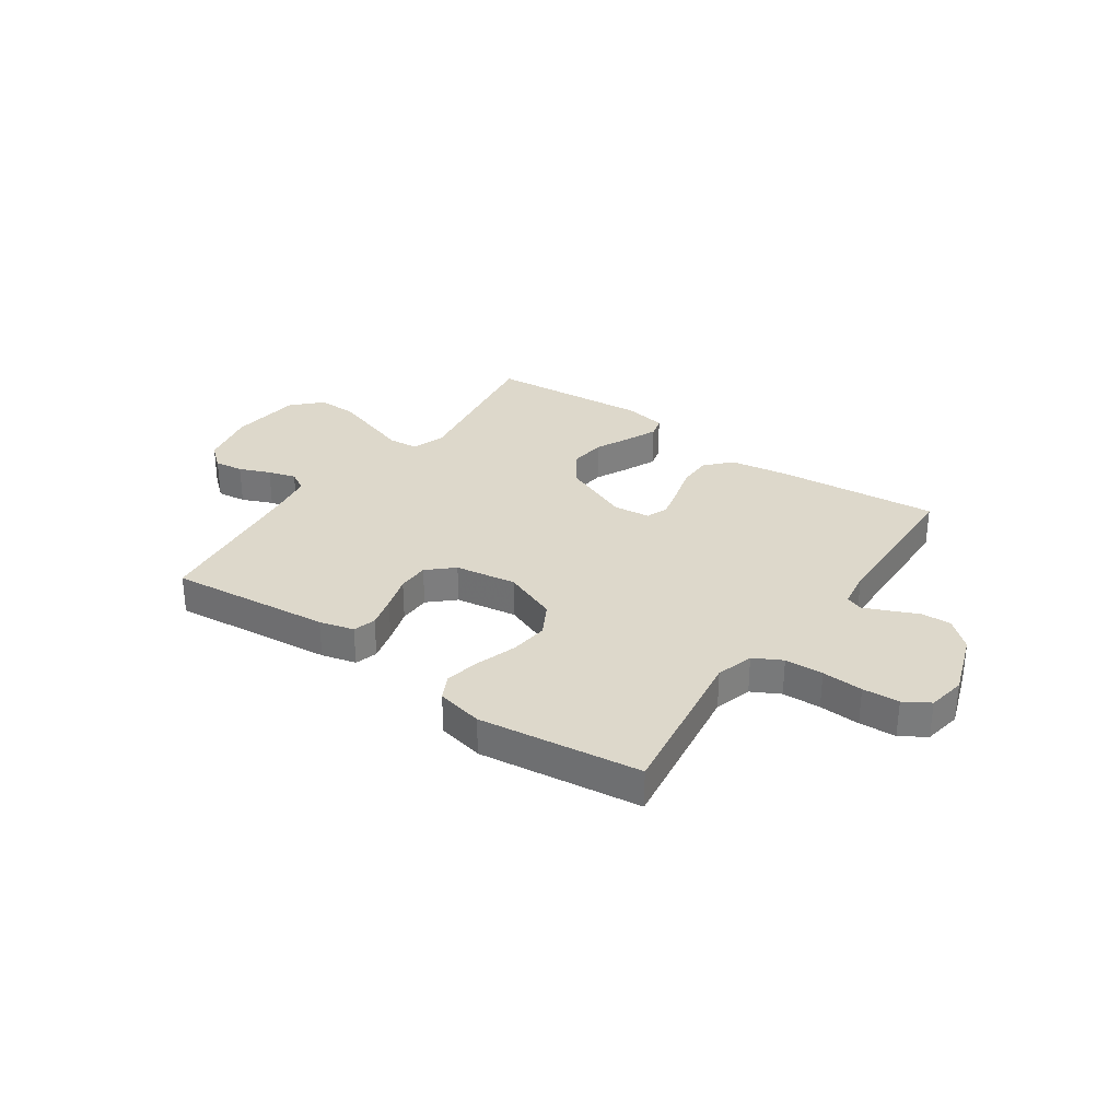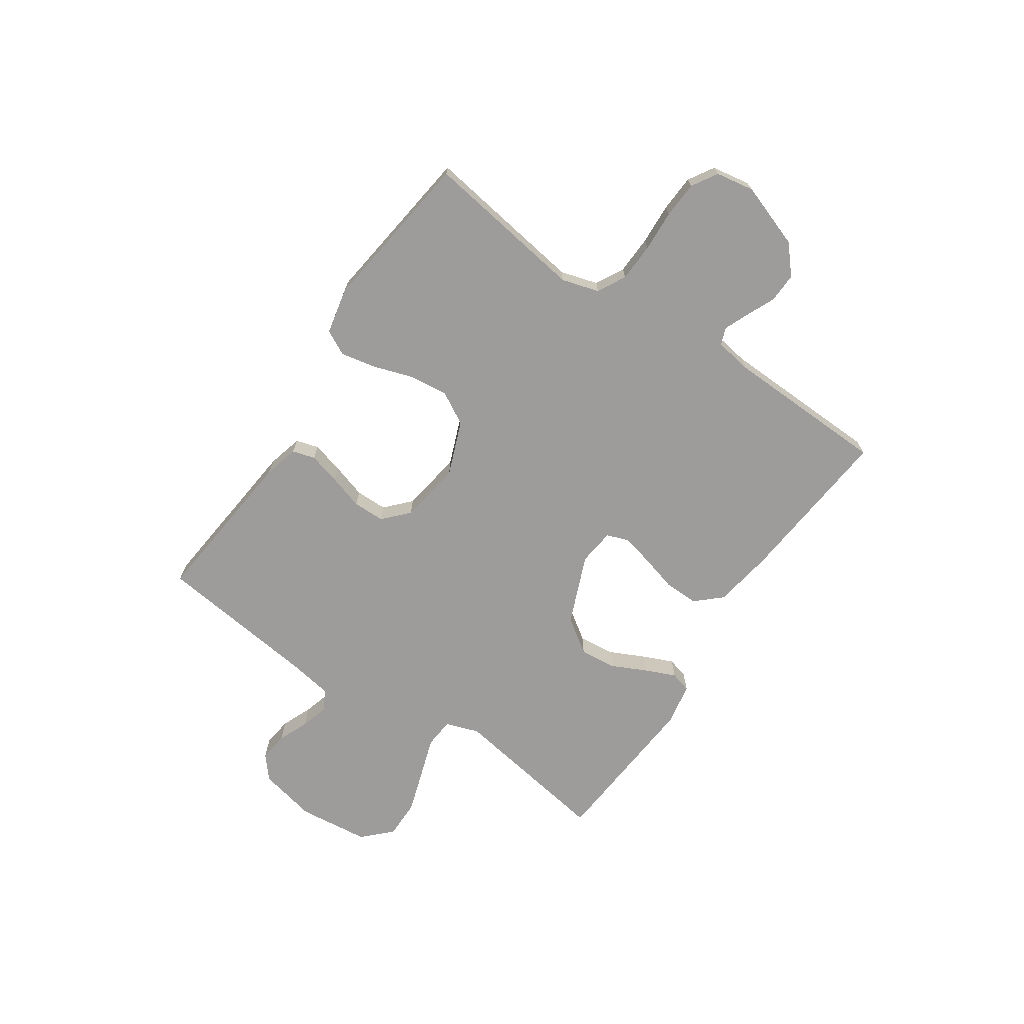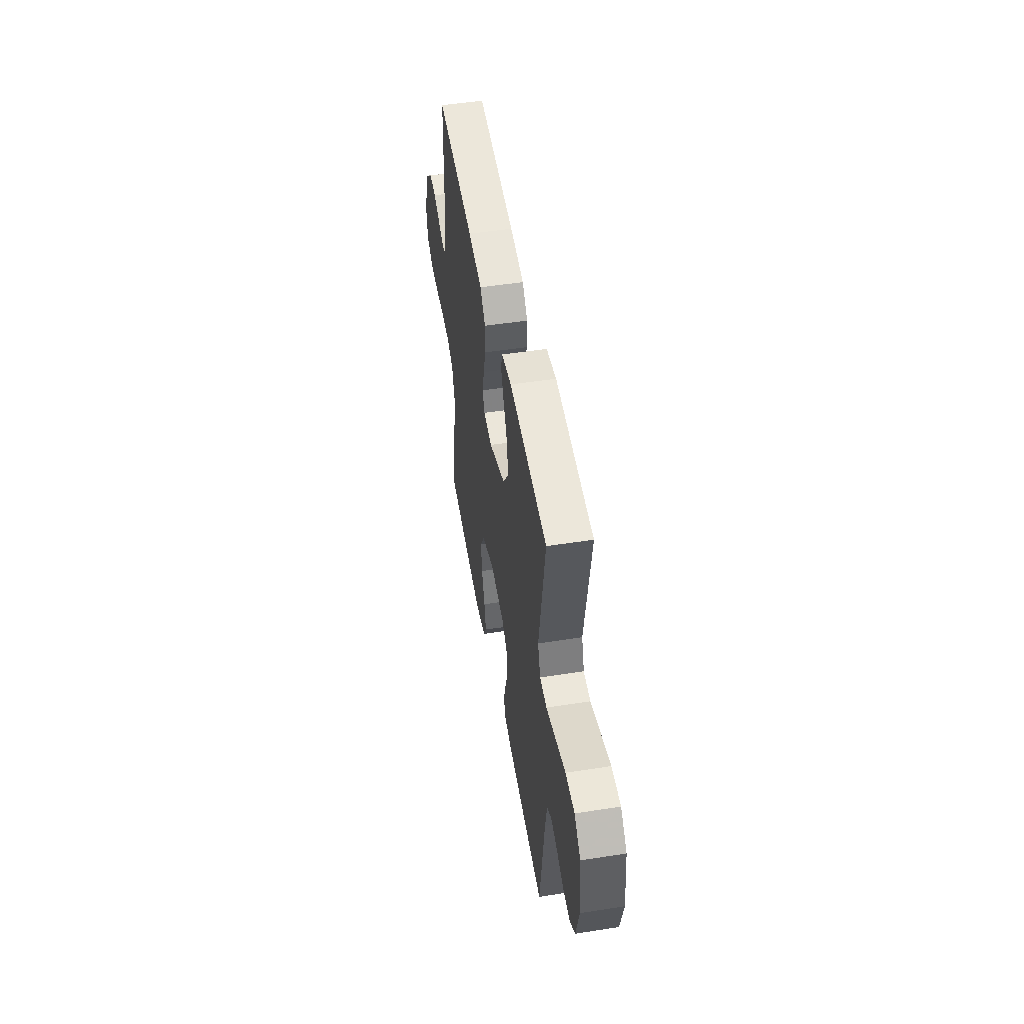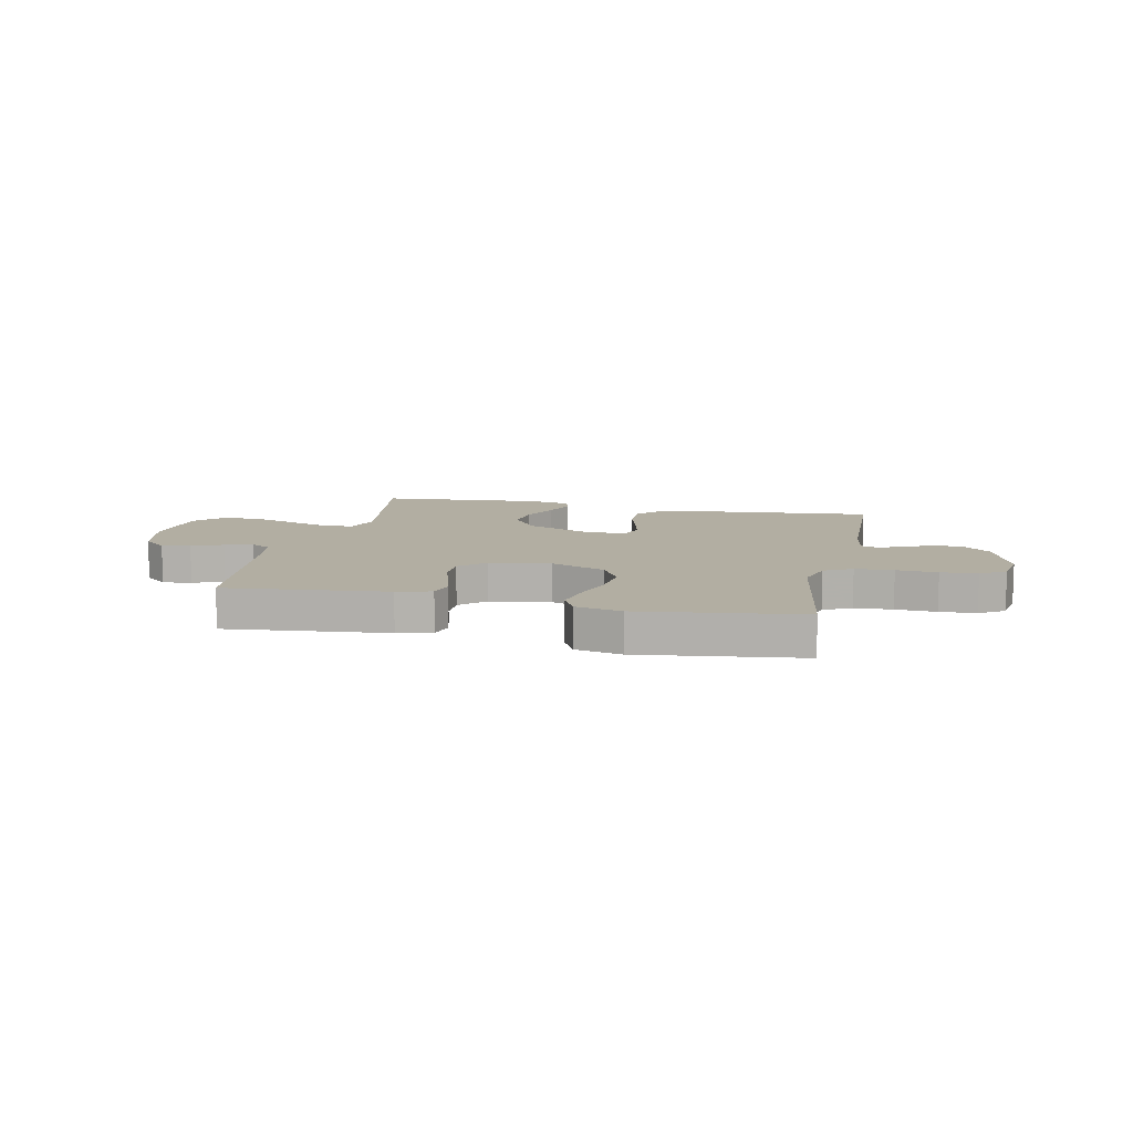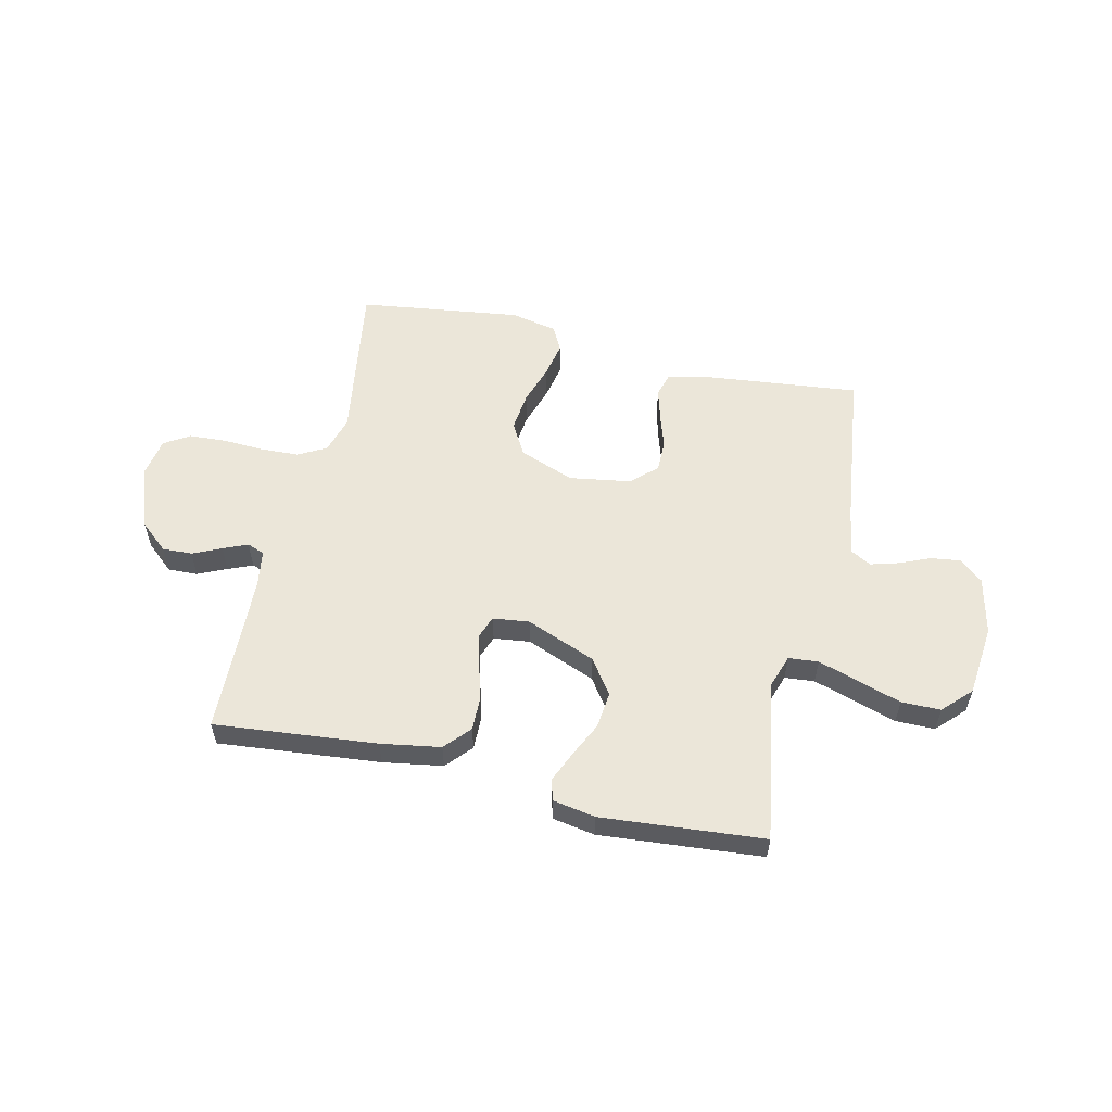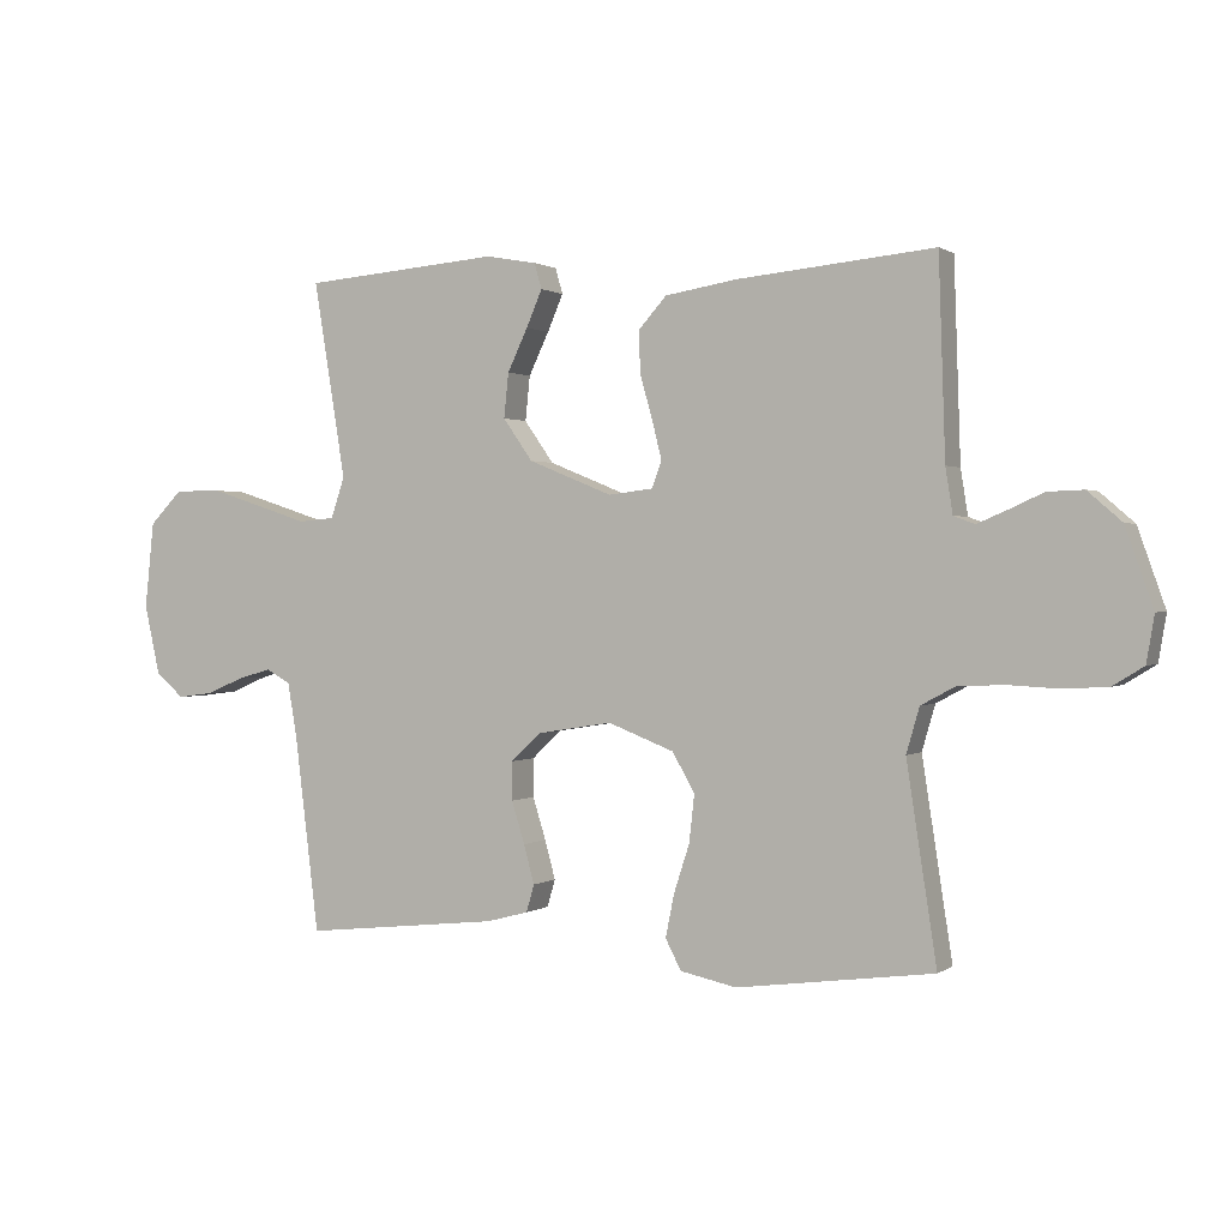
<metadata>
{"format":"obj","ext":"obj","renderer":"f3d","projection":"perspective","resolution":1024,"background":"white","views":[{"elev":31.3,"azim":-144.9,"up":"+Y"},{"elev":-70.0,"azim":-123.9,"up":"+Y"},{"elev":50.0,"azim":80.2,"up":"+Z"},{"elev":10.7,"azim":-167.7,"up":"+Y"},{"elev":56.2,"azim":12.9,"up":"+Y"},{"elev":0.8,"azim":-154.9,"up":"+Z"}]}
</metadata>
<code>
v -0.5 0.07 -0.5
v -0.454 0.07 -0.2
v -0.474 0.07 -0.131
v -0.526 0.07 -0.103
v -0.597 0.07 -0.1
v -0.673 0.07 -0.104
v -0.741 0.07 -0.1
v -0.788 0.07 -0.071
v -0.8 0.07 0
v -0.758 0.07 0.119
v -0.706 0.07 0.164
v -0.651 0.07 0.162
v -0.598 0.07 0.138
v -0.553 0.07 0.119
v -0.521 0.07 0.131
v -0.51 0.07 0.2
v -0.5 0.07 0.5
v -0.2 0.07 0.471
v -0.09 0.07 0.453
v -0.048 0.07 0.406
v -0.049 0.07 0.343
v -0.068 0.07 0.276
v -0.083 0.07 0.216
v -0.068 0.07 0.175
v 0 0.07 0.167
v 0.128 0.07 0.219
v 0.173 0.07 0.283
v 0.166 0.07 0.351
v 0.135 0.07 0.416
v 0.111 0.07 0.472
v 0.122 0.07 0.511
v 0.2 0.07 0.525
v 0.5 0.07 0.5
v 0.451 0.07 0.2
v 0.472 0.07 0.138
v 0.527 0.07 0.133
v 0.601 0.07 0.157
v 0.682 0.07 0.183
v 0.754 0.07 0.183
v 0.804 0.07 0.132
v 0.818 0.07 0
v 0.794 0.07 -0.107
v 0.751 0.07 -0.143
v 0.697 0.07 -0.136
v 0.64 0.07 -0.112
v 0.588 0.07 -0.097
v 0.551 0.07 -0.118
v 0.537 0.07 -0.2
v 0.5 0.07 -0.5
v 0.2 0.07 -0.468
v 0.136 0.07 -0.451
v 0.124 0.07 -0.409
v 0.14 0.07 -0.35
v 0.16 0.07 -0.286
v 0.16 0.07 -0.227
v 0.114 0.07 -0.184
v 0 0.07 -0.166
v -0.101 0.07 -0.205
v -0.135 0.07 -0.265
v -0.127 0.07 -0.337
v -0.103 0.07 -0.411
v -0.09 0.07 -0.476
v -0.114 0.07 -0.522
v -0.2 0.07 -0.54
v -0.5 0 -0.5
v -0.454 0 -0.2
v -0.474 0 -0.131
v -0.526 0 -0.103
v -0.597 0 -0.1
v -0.673 0 -0.104
v -0.741 0 -0.1
v -0.788 0 -0.071
v -0.8 0 0
v -0.758 0 0.119
v -0.706 0 0.164
v -0.651 0 0.162
v -0.598 0 0.138
v -0.553 0 0.119
v -0.521 0 0.131
v -0.51 0 0.2
v -0.5 0 0.5
v -0.2 0 0.471
v -0.09 0 0.453
v -0.048 0 0.406
v -0.049 0 0.343
v -0.068 0 0.276
v -0.083 0 0.216
v -0.068 0 0.175
v 0 0 0.167
v 0.128 0 0.219
v 0.173 0 0.283
v 0.166 0 0.351
v 0.135 0 0.416
v 0.111 0 0.472
v 0.122 0 0.511
v 0.2 0 0.525
v 0.5 0 0.5
v 0.451 0 0.2
v 0.472 0 0.138
v 0.527 0 0.133
v 0.601 0 0.157
v 0.682 0 0.183
v 0.754 0 0.183
v 0.804 0 0.132
v 0.818 0 0
v 0.794 0 -0.107
v 0.751 0 -0.143
v 0.697 0 -0.136
v 0.64 0 -0.112
v 0.588 0 -0.097
v 0.551 0 -0.118
v 0.537 0 -0.2
v 0.5 0 -0.5
v 0.2 0 -0.468
v 0.136 0 -0.451
v 0.124 0 -0.409
v 0.14 0 -0.35
v 0.16 0 -0.286
v 0.16 0 -0.227
v 0.114 0 -0.184
v 0 0 -0.166
v -0.101 0 -0.205
v -0.135 0 -0.265
v -0.127 0 -0.337
v -0.103 0 -0.411
v -0.09 0 -0.476
v -0.114 0 -0.522
v -0.2 0 -0.54
f 63 64 1 2
f 60 61 62 63
f 59 60 63 2
f 58 59 2 3
f 57 58 3 4
f 51 52 53 54
f 49 50 51 54
f 48 49 54 55
f 47 48 55 56
f 42 43 44 45
f 42 45 46
f 41 42 46
f 40 41 46
f 36 37 38 39
f 36 39 40 46
f 31 32 33 34
f 31 34 35
f 28 29 30 31
f 28 31 35
f 27 28 35
f 26 27 35
f 25 26 35
f 19 20 21 22
f 19 22 23
f 16 17 18 19
f 15 16 19 23
f 14 15 23 24
f 10 11 12 13
f 10 13 14
f 9 10 14
f 5 6 7 8
f 4 5 8 9
f 57 4 9 14
f 25 35 36 46
f 46 47 56 57
f 25 46 57
f 14 24 25 57
f 66 65 128 127
f 127 126 125 124
f 66 127 124 123
f 67 66 123 122
f 68 67 122 121
f 118 117 116 115
f 118 115 114 113
f 119 118 113 112
f 120 119 112 111
f 109 108 107 106
f 110 109 106
f 110 106 105
f 110 105 104
f 103 102 101 100
f 110 104 103 100
f 98 97 96 95
f 99 98 95
f 95 94 93 92
f 99 95 92
f 99 92 91
f 99 91 90
f 99 90 89
f 86 85 84 83
f 87 86 83
f 83 82 81 80
f 87 83 80 79
f 88 87 79 78
f 77 76 75 74
f 78 77 74
f 78 74 73
f 72 71 70 69
f 73 72 69 68
f 78 73 68 121
f 110 100 99 89
f 121 120 111 110
f 121 110 89
f 121 89 88 78
f 1 65 66 2
f 2 66 67 3
f 3 67 68 4
f 4 68 69 5
f 5 69 70 6
f 6 70 71 7
f 7 71 72 8
f 8 72 73 9
f 9 73 74 10
f 10 74 75 11
f 11 75 76 12
f 12 76 77 13
f 13 77 78 14
f 14 78 79 15
f 15 79 80 16
f 16 80 81 17
f 17 81 82 18
f 18 82 83 19
f 19 83 84 20
f 20 84 85 21
f 21 85 86 22
f 22 86 87 23
f 23 87 88 24
f 24 88 89 25
f 25 89 90 26
f 26 90 91 27
f 27 91 92 28
f 28 92 93 29
f 29 93 94 30
f 30 94 95 31
f 31 95 96 32
f 32 96 97 33
f 33 97 98 34
f 34 98 99 35
f 35 99 100 36
f 36 100 101 37
f 37 101 102 38
f 38 102 103 39
f 39 103 104 40
f 40 104 105 41
f 41 105 106 42
f 42 106 107 43
f 43 107 108 44
f 44 108 109 45
f 45 109 110 46
f 46 110 111 47
f 47 111 112 48
f 48 112 113 49
f 49 113 114 50
f 50 114 115 51
f 51 115 116 52
f 52 116 117 53
f 53 117 118 54
f 54 118 119 55
f 55 119 120 56
f 56 120 121 57
f 57 121 122 58
f 58 122 123 59
f 59 123 124 60
f 60 124 125 61
f 61 125 126 62
f 62 126 127 63
f 63 127 128 64
f 64 128 65 1

</code>
